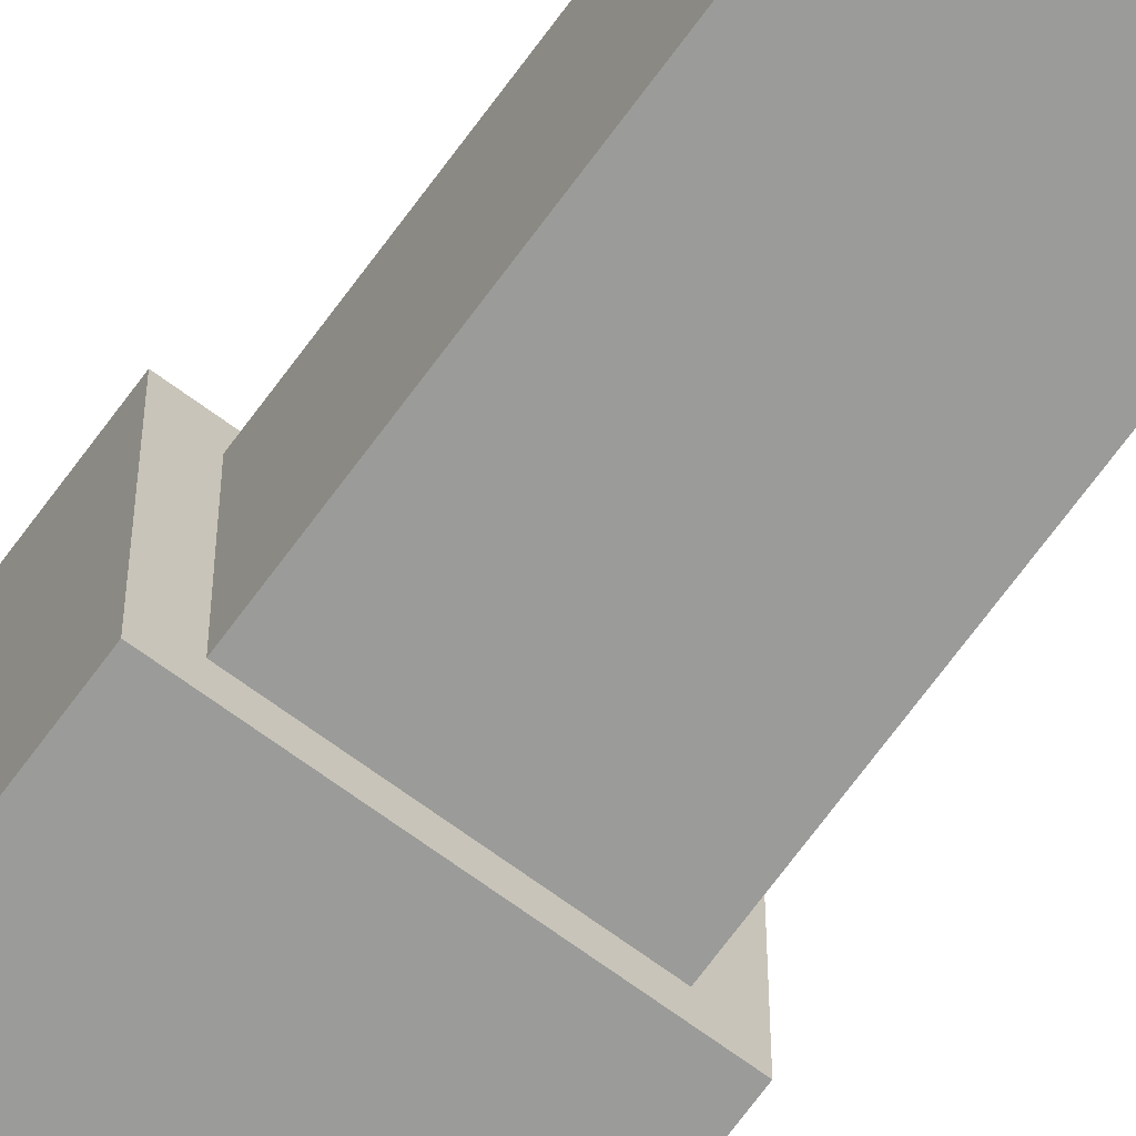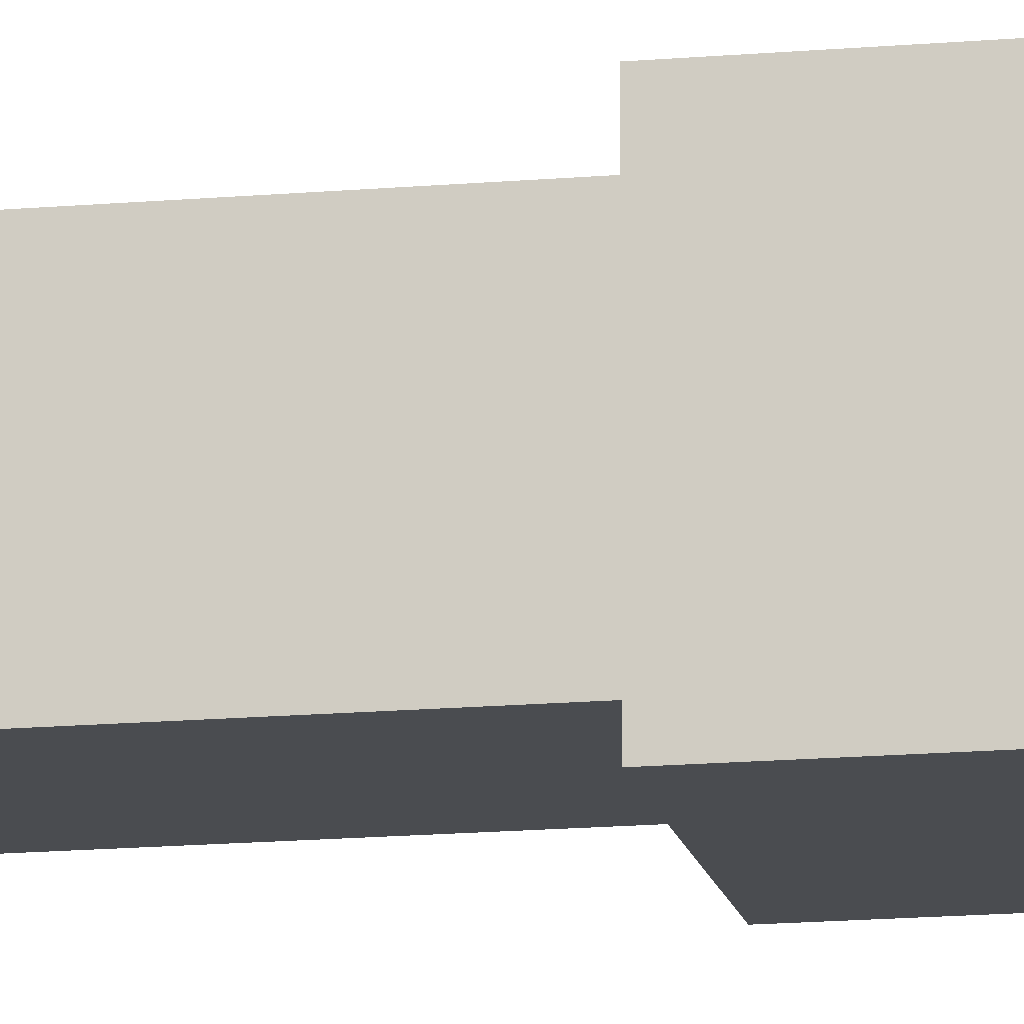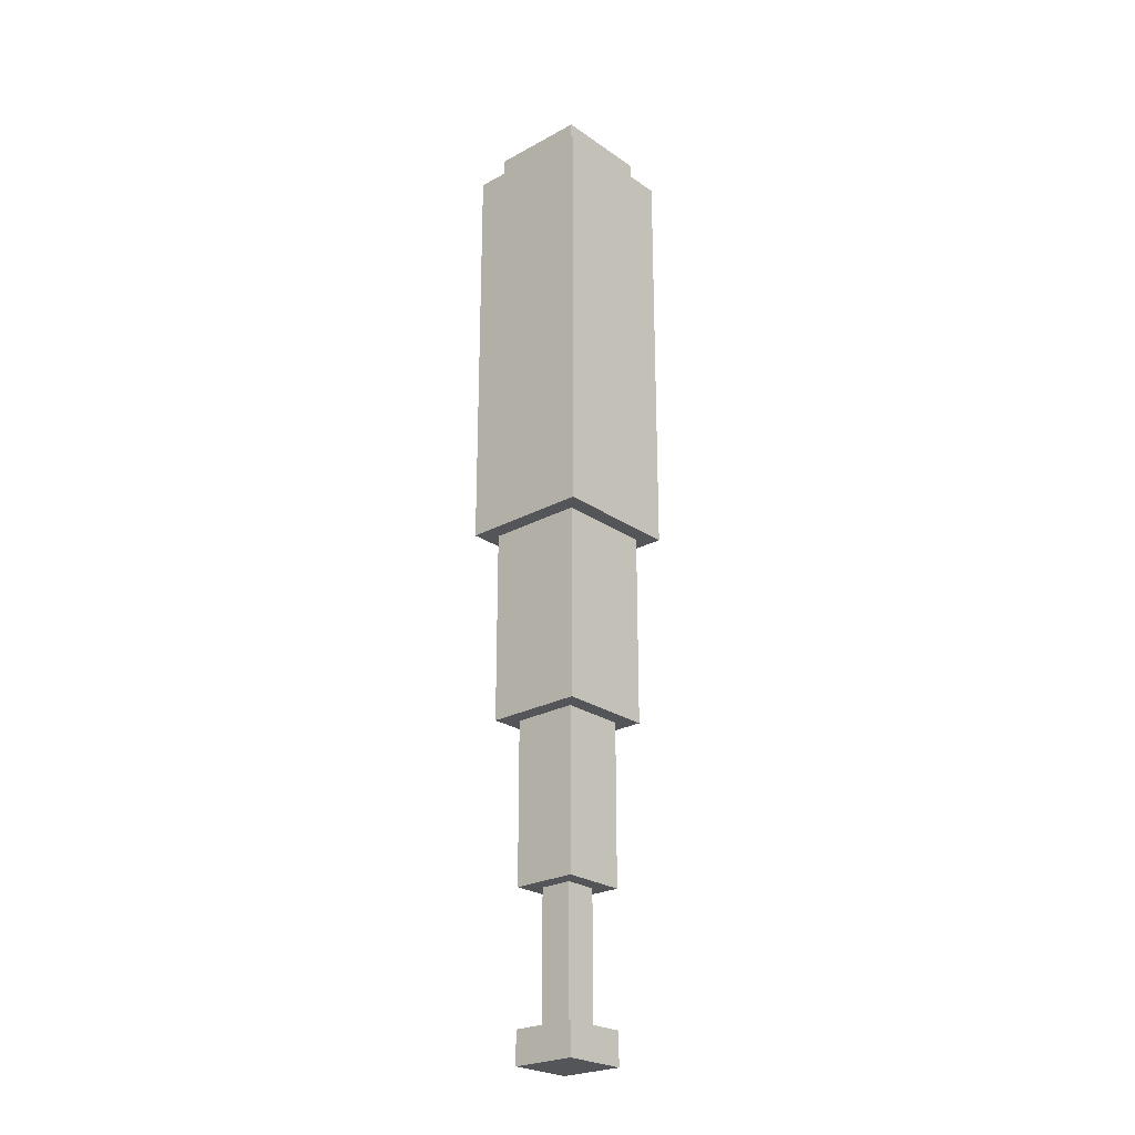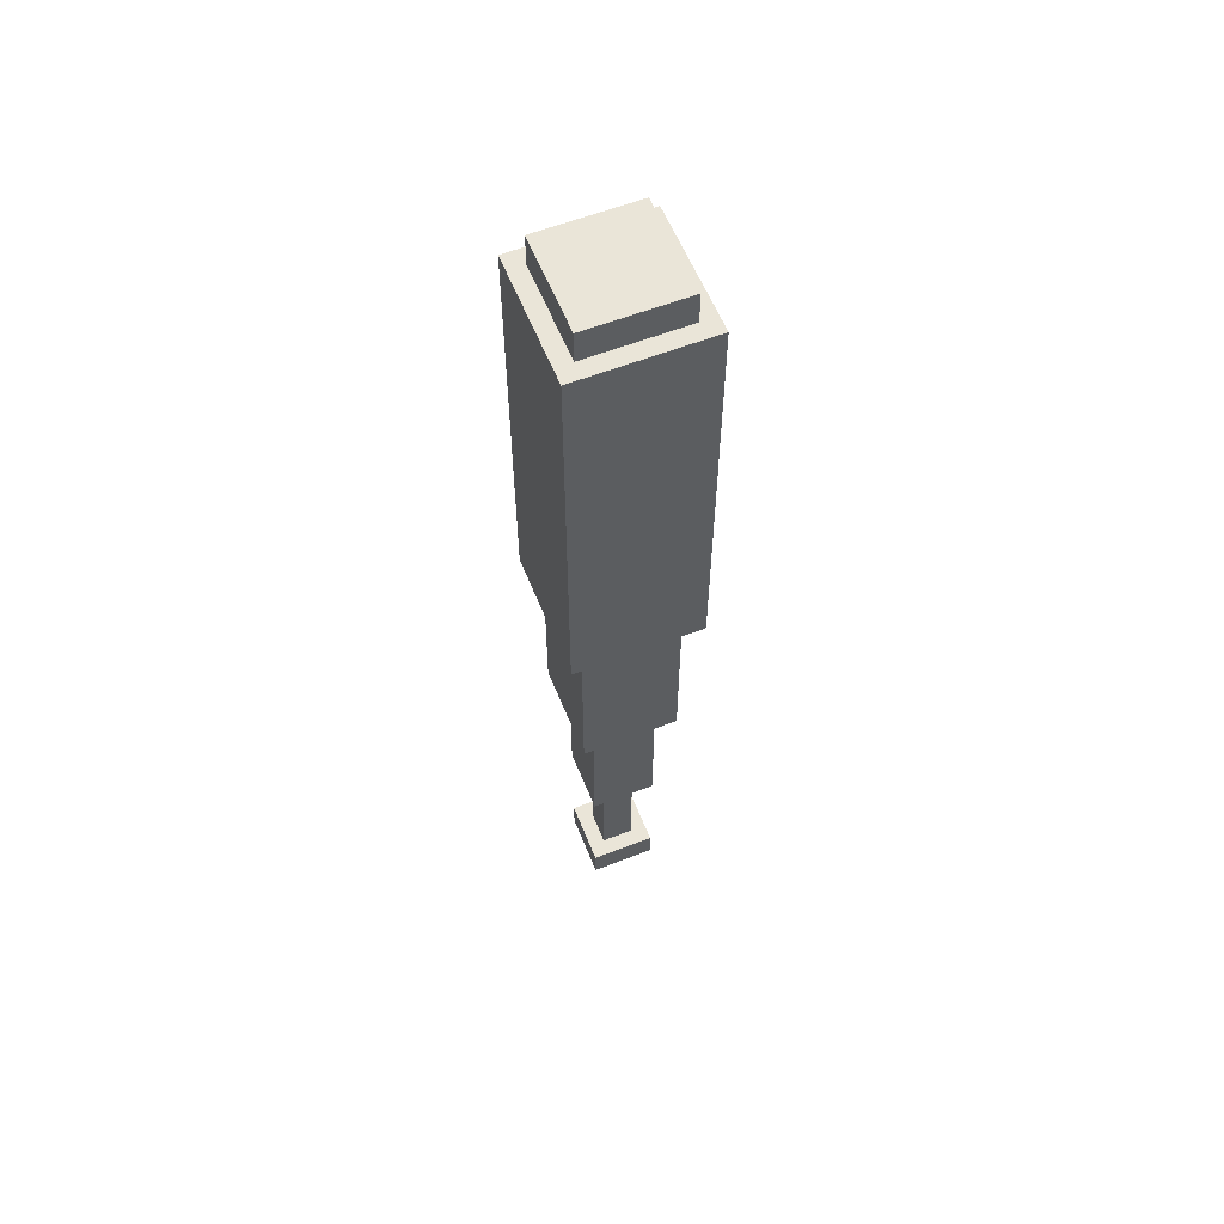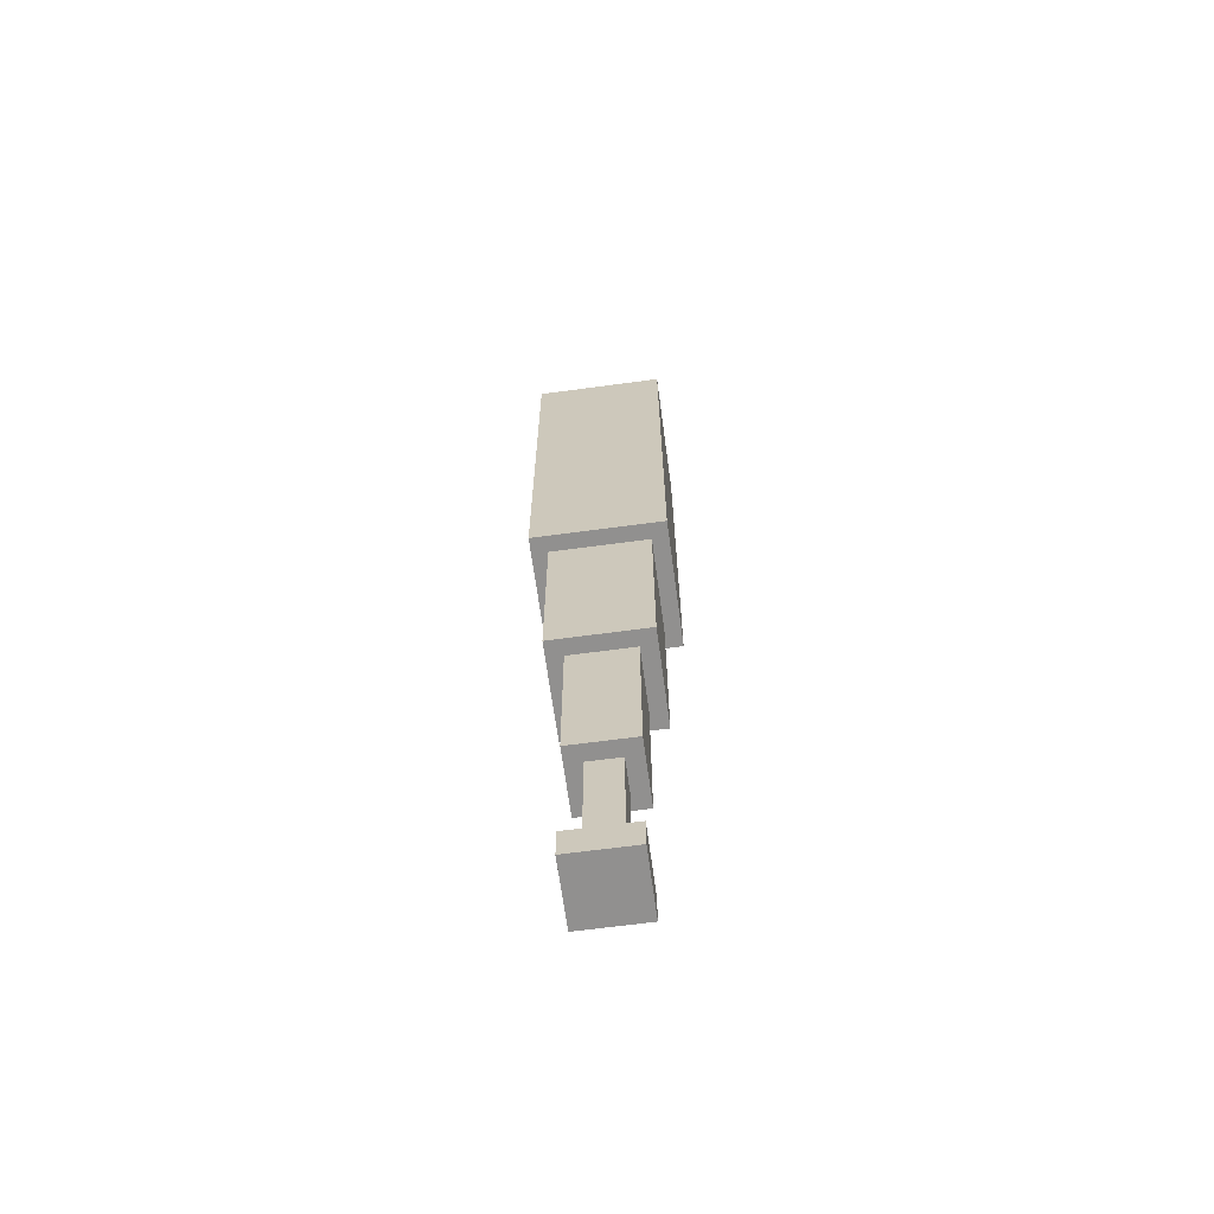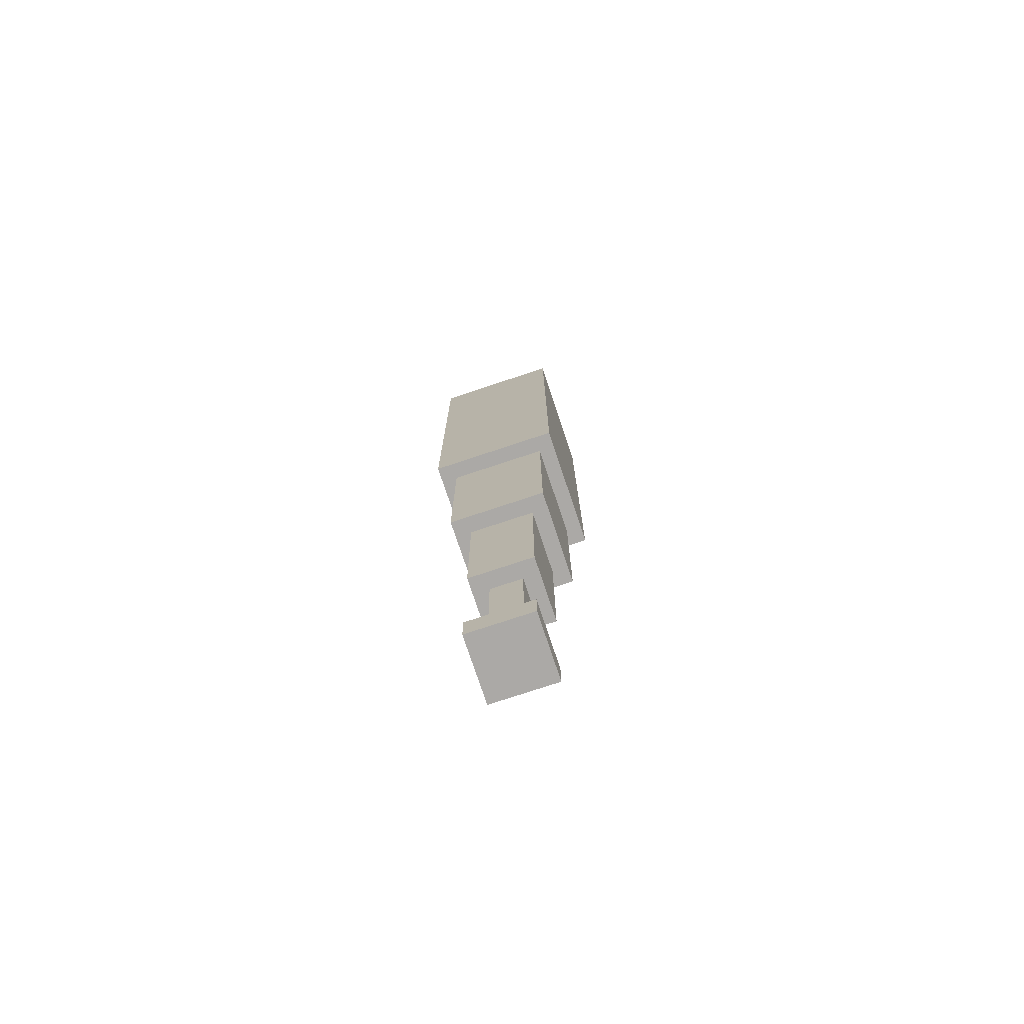
<metadata>
{"format":"obj","ext":"obj","renderer":"f3d","projection":"perspective","resolution":1024,"background":"white","views":[{"elev":-69.6,"azim":143.8,"up":"+Y"},{"elev":-14.8,"azim":-78.9,"up":"+Y"},{"elev":-24.6,"azim":41.7,"up":"+Z"},{"elev":59.1,"azim":-111.8,"up":"+Z"},{"elev":-65.7,"azim":-82.3,"up":"+Z"},{"elev":-75.6,"azim":-161.6,"up":"+Z"}]}
</metadata>
<code>
o Baseball-bat
v -0.3 0.7 2.8
v -0.3 0.1 -1
v -0.3 0.1 0.2
v -0.2 0.2 -2
v -0.2 0.6 -2
v -0.2 0.2 -3
v -0.2 0.6 -3
v 0.1 0.3 -2.8
v 0.1 0.5 -2.8
v 0.2 0.2 -1
v 0.2 0.6 -1
v 0.2 0.2 -3
v 0.2 0.6 -3
v 0.3 0.1 3
v 0.3 0.1 2.8
v 0.4 -0 0.2
v -0.3 0.1 2.8
v -0.4 0.8 2.8
v 0.4 -0 2.8
v -0.1 0.3 -2.8
v -0.2 0.6 -2.8
v 0.2 0.6 -2.8
v -0.4 0.8 0.2
v -0.3 0.7 0.2
v 0.3 0.1 0.2
v 0.4 0.8 0.2
v -0.3 0.7 -1
v 0.3 0.7 -1
v -0.1 0.5 -2
v 0.1 0.3 -2
v 0.2 0.6 -2
v -0.4 -0 0.2
v -0.4 -0 2.8
v -0.3 0.1 3
v 0.3 0.1 -1
v -0.2 0.2 -1
v 0.2 0.2 -2
v 0.2 0.2 -2.8
v -0.2 0.2 -2.8
v -0.1 0.3 -2
v 0.1 0.5 -2
v -0.1 0.5 -2.8
v -0.2 0.6 -1
v -0.3 0.7 3
v 0.3 0.7 3
v 0.3 0.7 2.8
v 0.3 0.7 0.2
v 0.4 0.8 2.8
f 30 4 40
f 46 14 15
f 26 19 16
f 32 18 23
f 17 44 1
f 14 17 15
f 16 3 25
f 6 21 7
f 20 29 42
f 25 2 35
f 10 4 37
f 9 29 41
f 11 28 10
f 4 43 5
f 31 43 11
f 46 44 45
f 29 5 31
f 13 38 12
f 28 24 47
f 36 2 27
f 22 21 9
f 24 23 26
f 20 39 38
f 18 33 1
f 19 46 15
f 2 24 27
f 26 18 48
f 30 20 8
f 9 30 8
f 13 6 7
f 31 10 37
f 44 14 45
f 19 32 16
f 38 6 12
f 13 21 22
f 28 25 35
f 30 37 4
f 46 45 14
f 26 48 19
f 32 33 18
f 17 34 44
f 14 34 17
f 16 32 3
f 6 39 21
f 20 40 29
f 25 3 2
f 10 36 4
f 9 42 29
f 11 27 28
f 4 36 43
f 31 5 43
f 46 1 44
f 37 30 41
f 29 40 4
f 31 37 41
f 29 4 5
f 31 41 29
f 13 22 38
f 28 27 24
f 10 28 35
f 27 11 43
f 36 10 35
f 27 43 36
f 36 35 2
f 8 38 22
f 21 20 42
f 9 8 22
f 21 42 9
f 24 3 32
f 26 16 25
f 26 25 47
f 24 32 23
f 26 47 24
f 38 8 20
f 20 21 39
f 33 15 17
f 1 46 18
f 46 48 18
f 33 17 1
f 19 48 46
f 15 33 19
f 2 3 24
f 26 23 18
f 30 40 20
f 9 41 30
f 13 12 6
f 31 11 10
f 44 34 14
f 19 33 32
f 38 39 6
f 13 7 21
f 28 47 25

</code>
